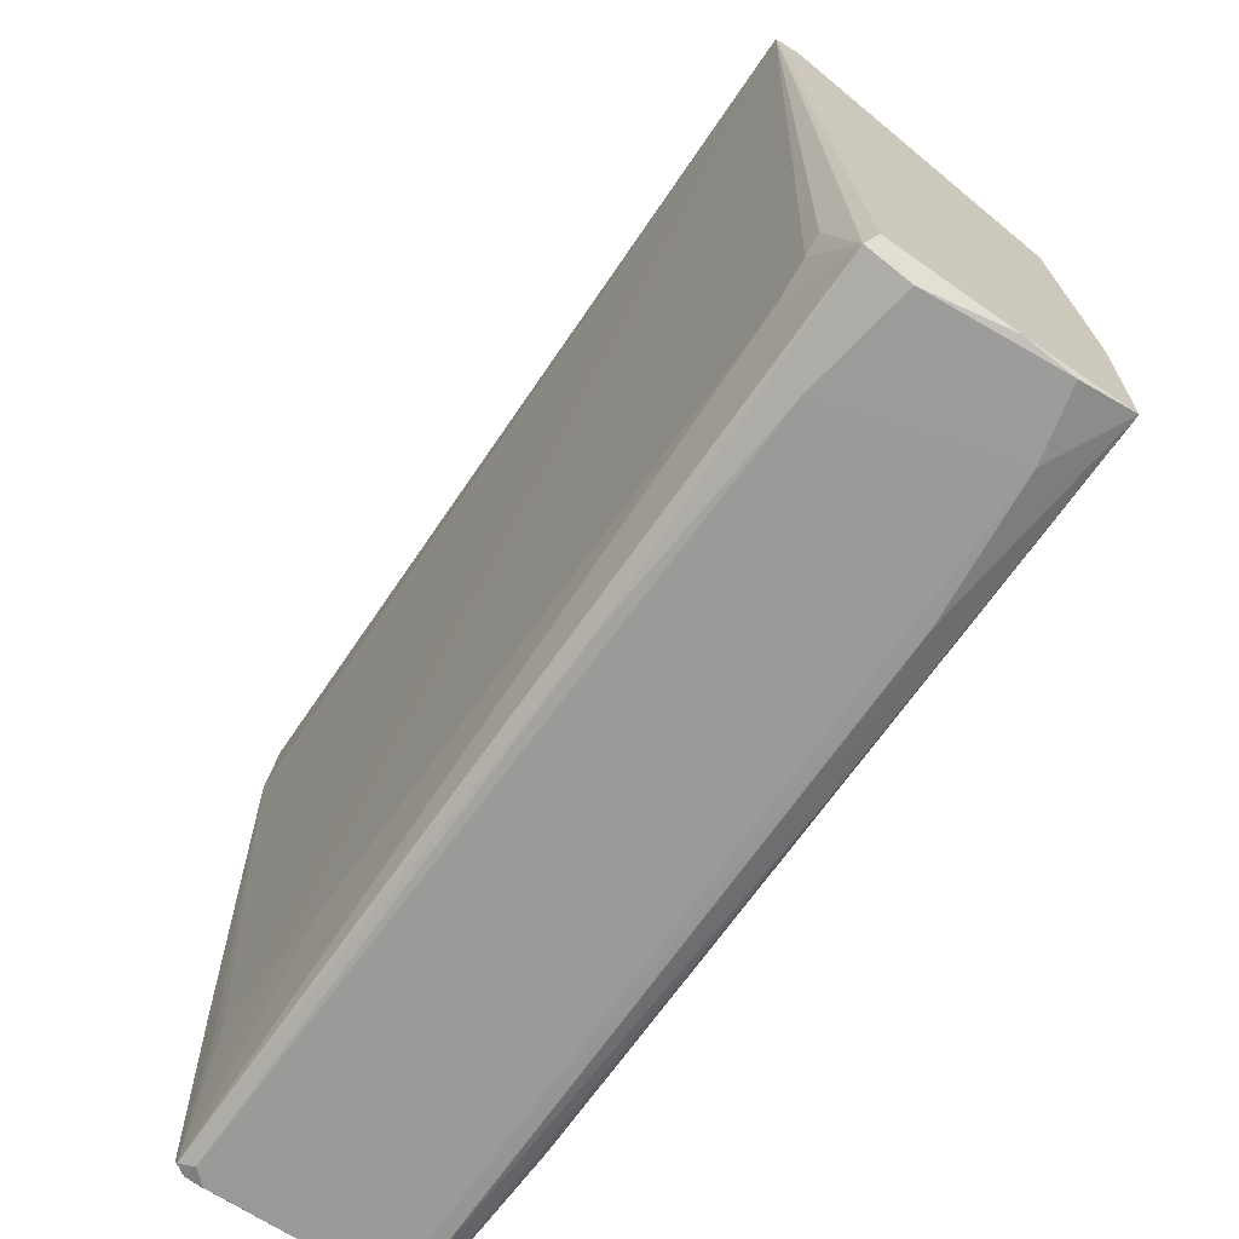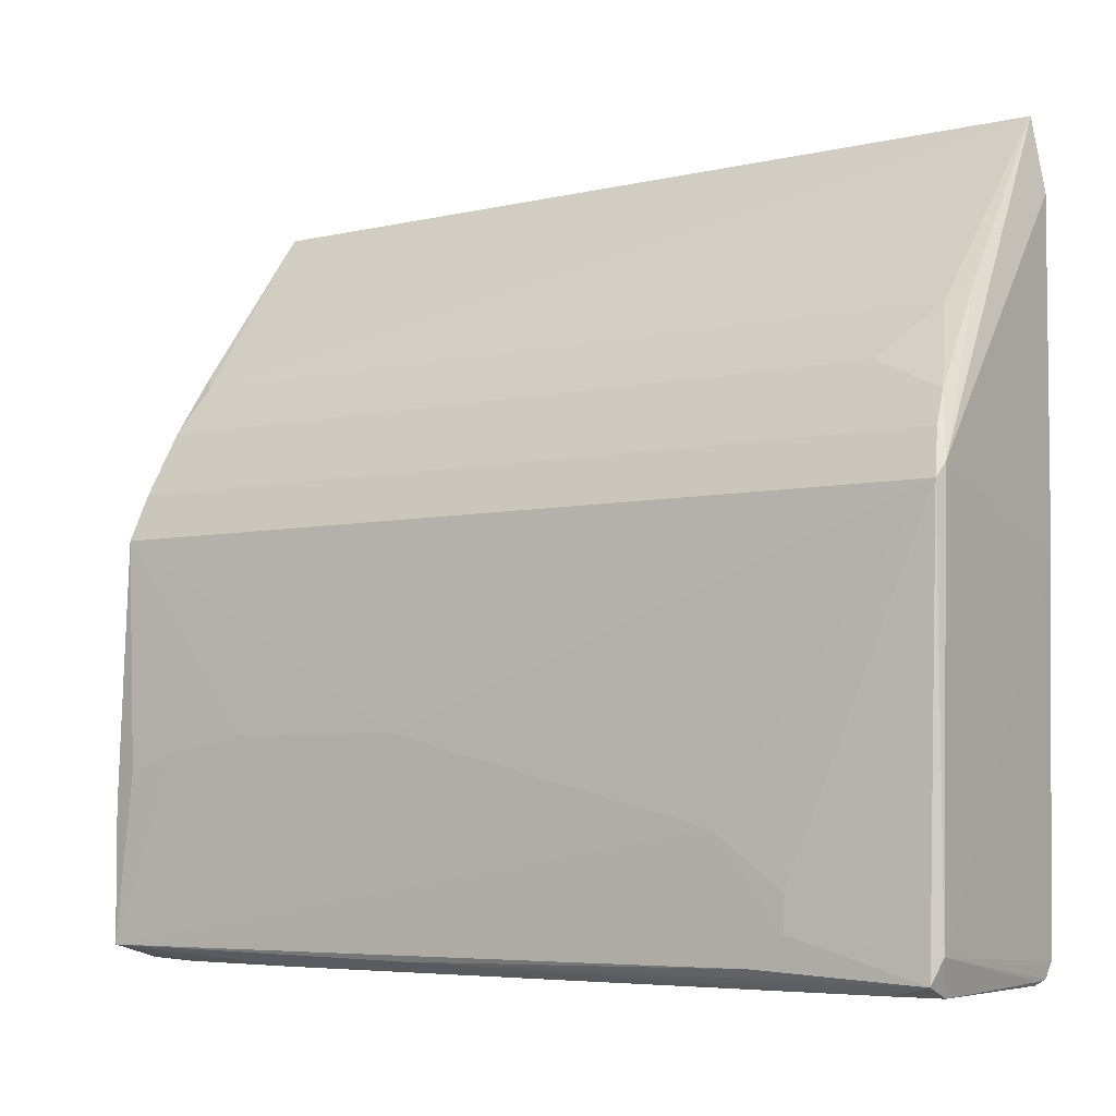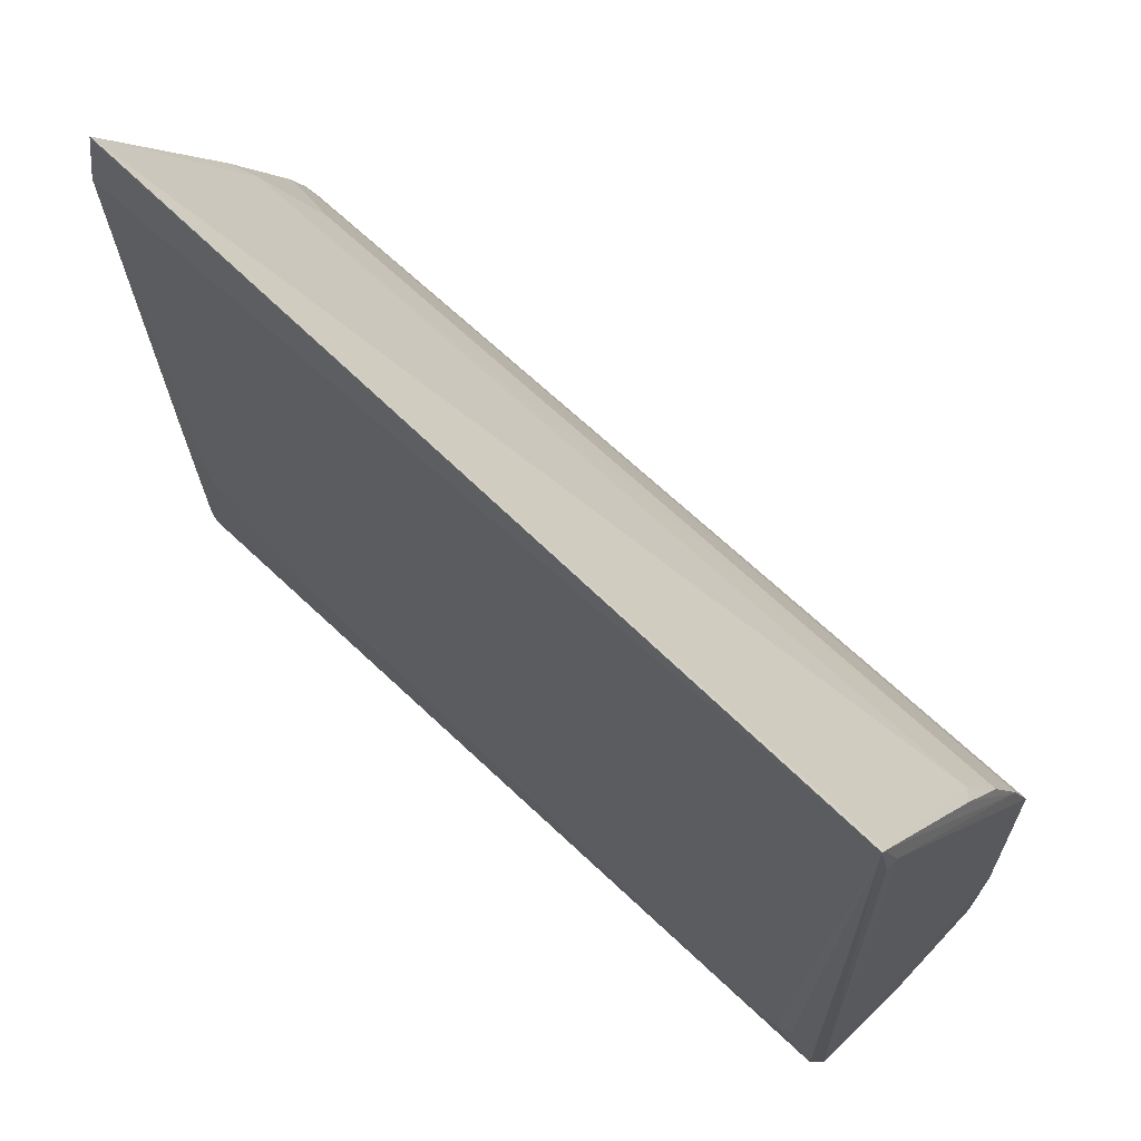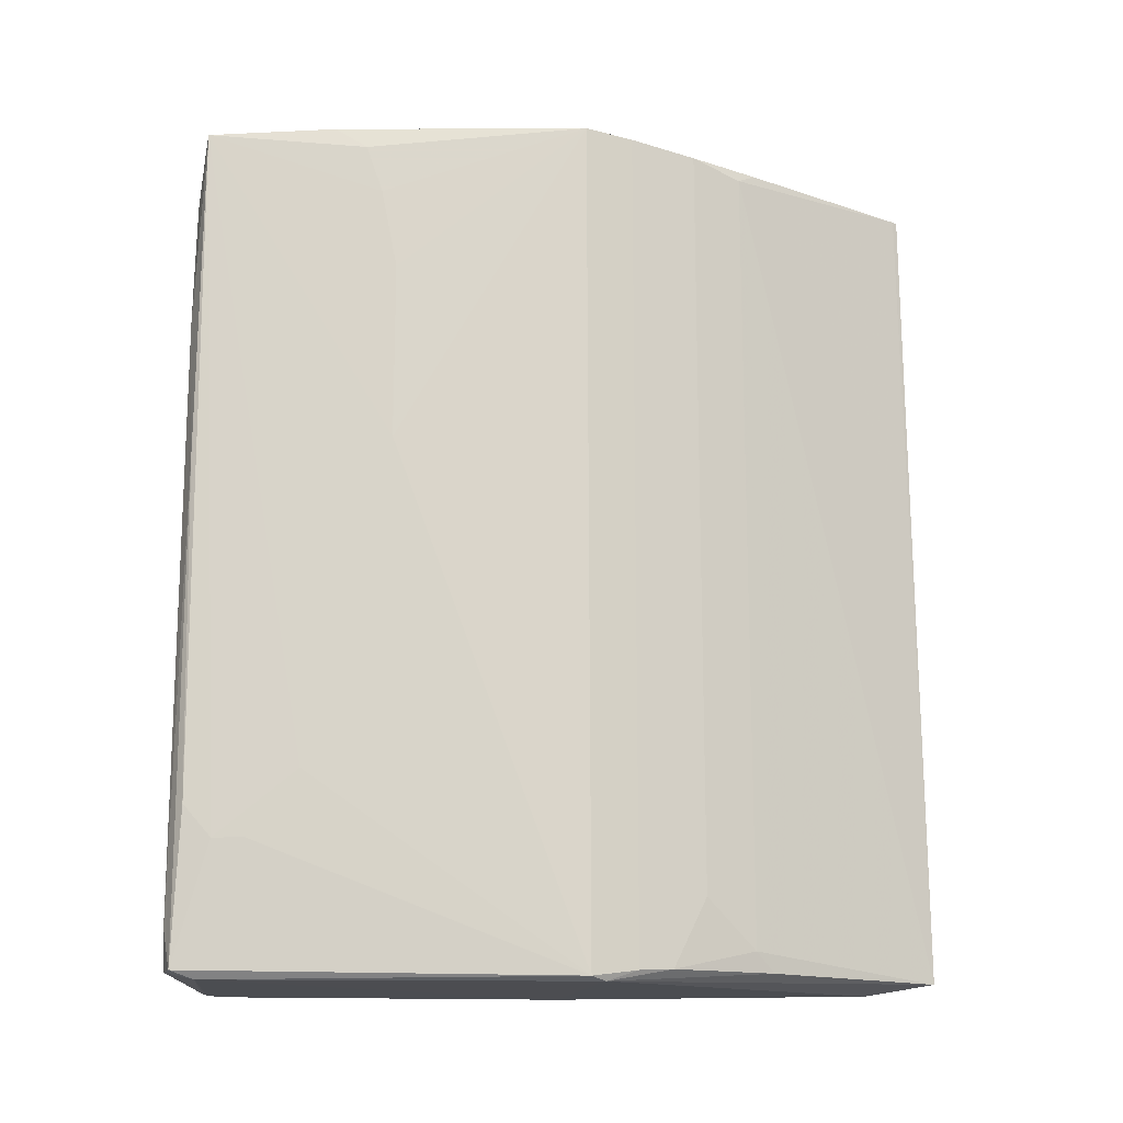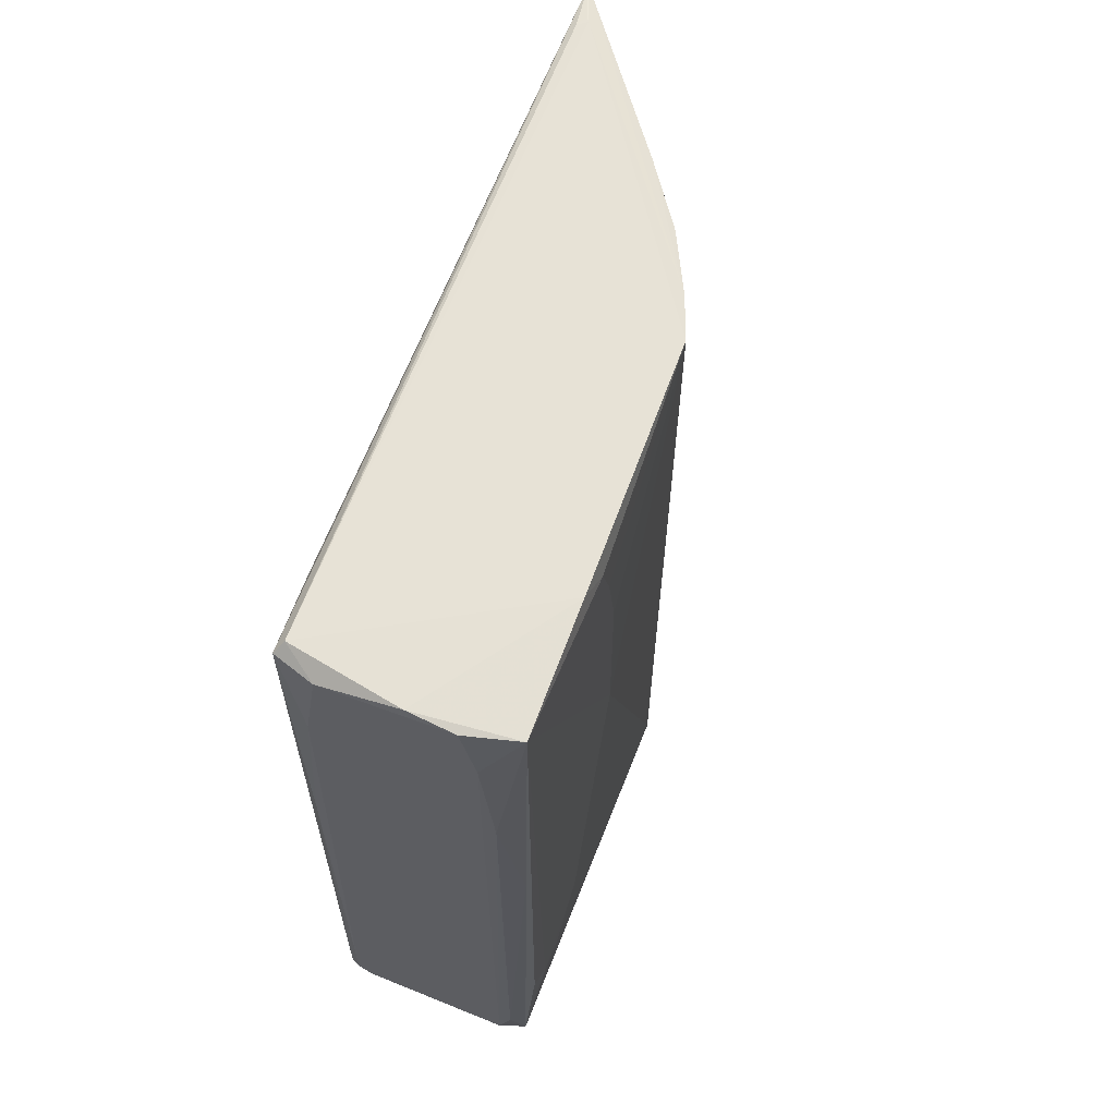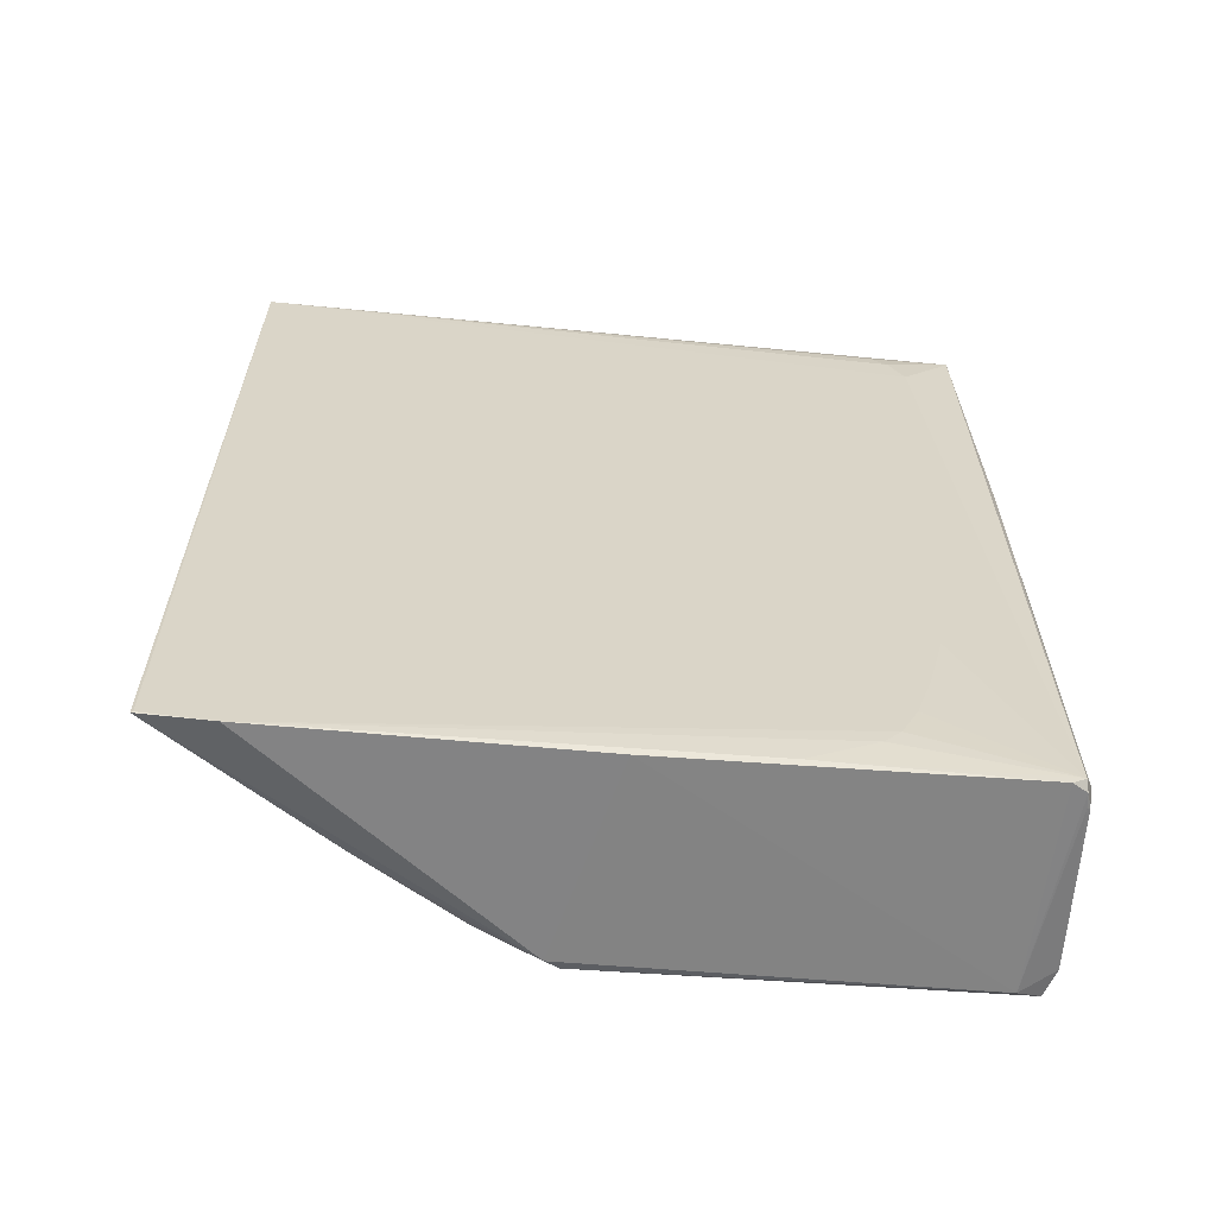
<metadata>
{"format":"obj","ext":"obj","renderer":"f3d","projection":"perspective","resolution":1024,"background":"white","views":[{"elev":-69.5,"azim":145.1,"up":"+Z"},{"elev":-5.3,"azim":-55.8,"up":"+Z"},{"elev":65.8,"azim":134.0,"up":"+Z"},{"elev":-15.5,"azim":-87.1,"up":"+Y"},{"elev":63.1,"azim":-157.3,"up":"+Y"},{"elev":-61.6,"azim":86.6,"up":"+Y"}]}
</metadata>
<code>
v 0.01299 0.04471 0.07929
v 0.01199 -0.04397 0.07966
v 0.01059 -0.04439 0.001774
v -0.00748 0.04499 0.001099
v -0.01113 0.04596 0.04361
v 0.01017 0.04396 0.00226
v 0.01148 -0.03994 0.0166
v -0.005616 0.04479 0.05525
v -0.01183 -0.04414 0.002234
v 0.007494 0.0331 0.001027
v 0.009389 0.04506 0.003288
v 0.01232 -0.04515 0.07231
v 0.01146 0.03658 0.007913
v -0.008965 -0.0441 0.0485
v -0.002168 0.04353 0.0603
v -0.009106 0.04546 0.04852
v -0.01306 0.04523 0.002648
v -0.008924 -0.04414 0.001134
v 0.00916 0.01046 0.001215
v 0.005813 0.04382 0.001035
v 0.01108 0.04526 0.07467
v 0.01174 0.04448 0.04618
v 0.01205 -0.04386 0.0794
v 0.01131 -0.0448 0.0253
v 0.01134 0.0416 0.01137
v 0.01144 -0.02432 0.01143
v -0.002166 -0.04168 0.06032
v -0.01083 -0.04479 0.04384
v 0.01259 0.04472 0.07883
v -0.005527 -0.03651 0.05533
v -0.002496 0.04526 0.001345
v -0.01095 -0.04502 0.004637
v -0.00906 0.03829 0.001027
v 0.00937 -0.04341 0.001121
v 0.01208 0.04518 0.07394
v 0.01145 -0.04162 0.0183
v 0.01148 0.03988 0.009622
v 0.01146 -0.03125 0.01314
v -0.0005678 -0.04379 0.06213
v -0.009798 -0.04524 0.04524
v -0.0128 -0.02428 0.01479
v -0.0006418 0.04469 0.06207
v -0.007246 -0.04388 0.05189
v -0.01249 0.04587 0.01645
v 0.00956 -0.04497 0.001628
v -0.01039 0.02441 0.001111
v 0.01147 0.0452 0.07518
v 0.01147 -0.03648 0.01485
v -0.01279 -0.02781 0.003101
v -0.01276 -0.03123 0.009534
v -0.01277 0.01049 0.02341
v 0.008082 -0.04491 0.001469
v 0.01055 -0.04509 0.003095
v -0.01036 -0.03987 0.001227
v -0.0128 -0.03124 0.006096
v -0.0126 0.008806 0.002282
v -0.01275 0.04353 0.01995
v 0.007873 -0.04468 0.001133
v 0.01132 -0.04544 0.03922
v -0.01273 0.02962 0.02341
v -0.01275 0.03831 0.02169
f 12 7 1
f 13 3 6
f 16 5 14
f 19 10 6
f 19 6 3
f 20 6 10
f 20 11 6
f 21 11 5
f 21 5 16
f 22 11 1
f 22 1 6
f 22 6 11
f 23 12 1
f 23 1 2
f 23 2 12
f 25 6 1
f 26 13 1
f 26 3 13
f 27 15 8
f 27 2 15
f 28 14 5
f 29 15 2
f 29 2 1
f 29 21 16
f 29 1 21
f 30 16 14
f 30 8 16
f 30 27 8
f 31 4 17
f 31 20 4
f 31 11 20
f 32 9 18
f 32 28 9
f 33 20 10
f 33 4 20
f 33 17 4
f 34 10 19
f 34 33 10
f 34 18 33
f 34 19 3
f 35 1 11
f 35 11 21
f 36 24 3
f 36 3 7
f 36 7 12
f 36 12 24
f 37 13 6
f 37 6 25
f 37 25 1
f 37 1 13
f 38 26 1
f 38 3 26
f 39 2 27
f 40 12 2
f 40 2 39
f 40 14 28
f 40 28 32
f 42 8 15
f 42 15 29
f 42 29 16
f 42 16 8
f 43 30 14
f 43 27 30
f 43 39 27
f 43 40 39
f 43 14 40
f 44 31 17
f 44 5 11
f 44 11 31
f 45 34 3
f 46 33 18
f 46 17 33
f 47 35 21
f 47 21 1
f 47 1 35
f 48 7 3
f 48 3 38
f 48 38 1
f 48 1 7
f 50 9 28
f 50 28 41
f 51 41 28
f 51 28 5
f 51 17 41
f 52 45 32
f 52 32 18
f 53 45 3
f 53 3 24
f 53 32 45
f 54 46 18
f 54 18 9
f 55 41 17
f 55 17 49
f 55 50 41
f 55 49 9
f 55 9 50
f 56 49 17
f 56 9 49
f 56 54 9
f 56 17 46
f 56 46 54
f 57 5 44
f 57 44 17
f 58 52 18
f 58 18 34
f 58 34 45
f 58 45 52
f 59 53 24
f 59 24 12
f 59 12 40
f 59 40 32
f 59 32 53
f 60 51 5
f 61 60 5
f 61 5 57
f 61 57 17
f 61 17 51
f 61 51 60

</code>
